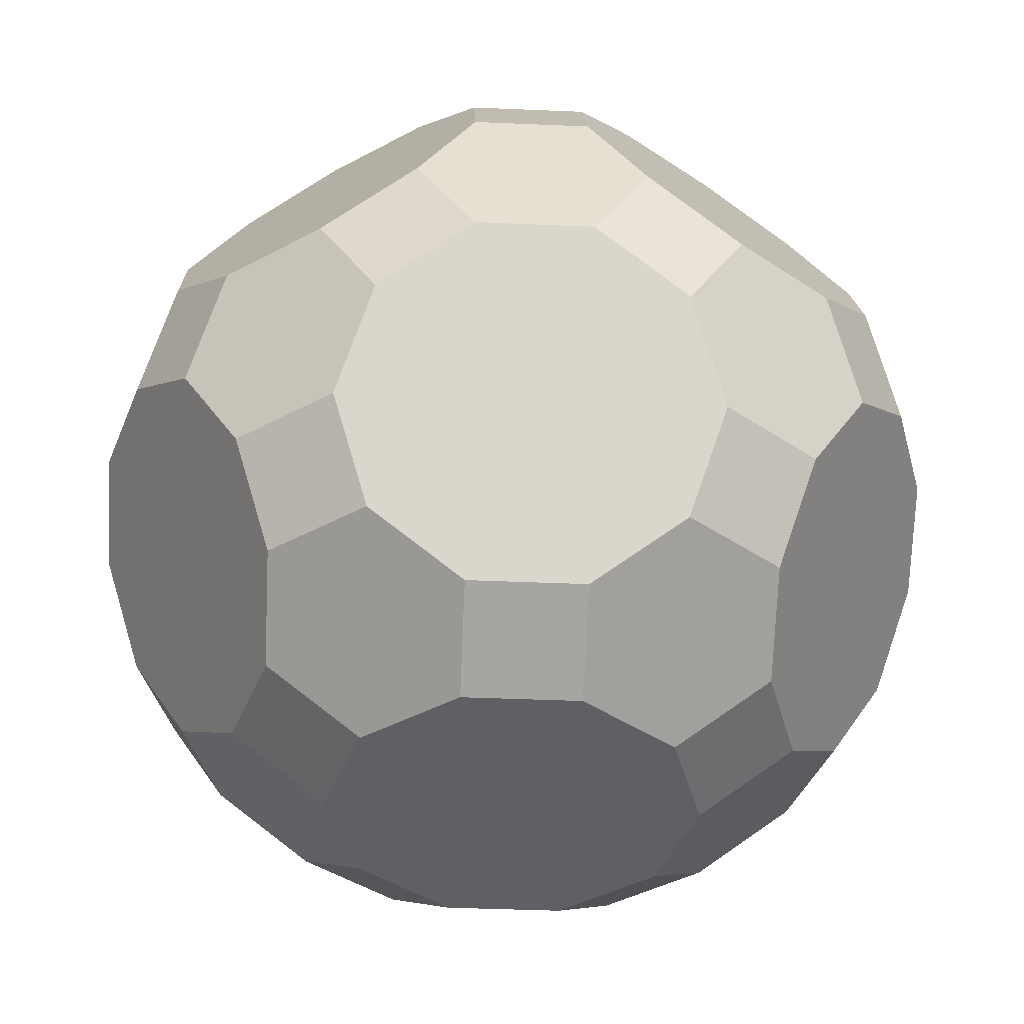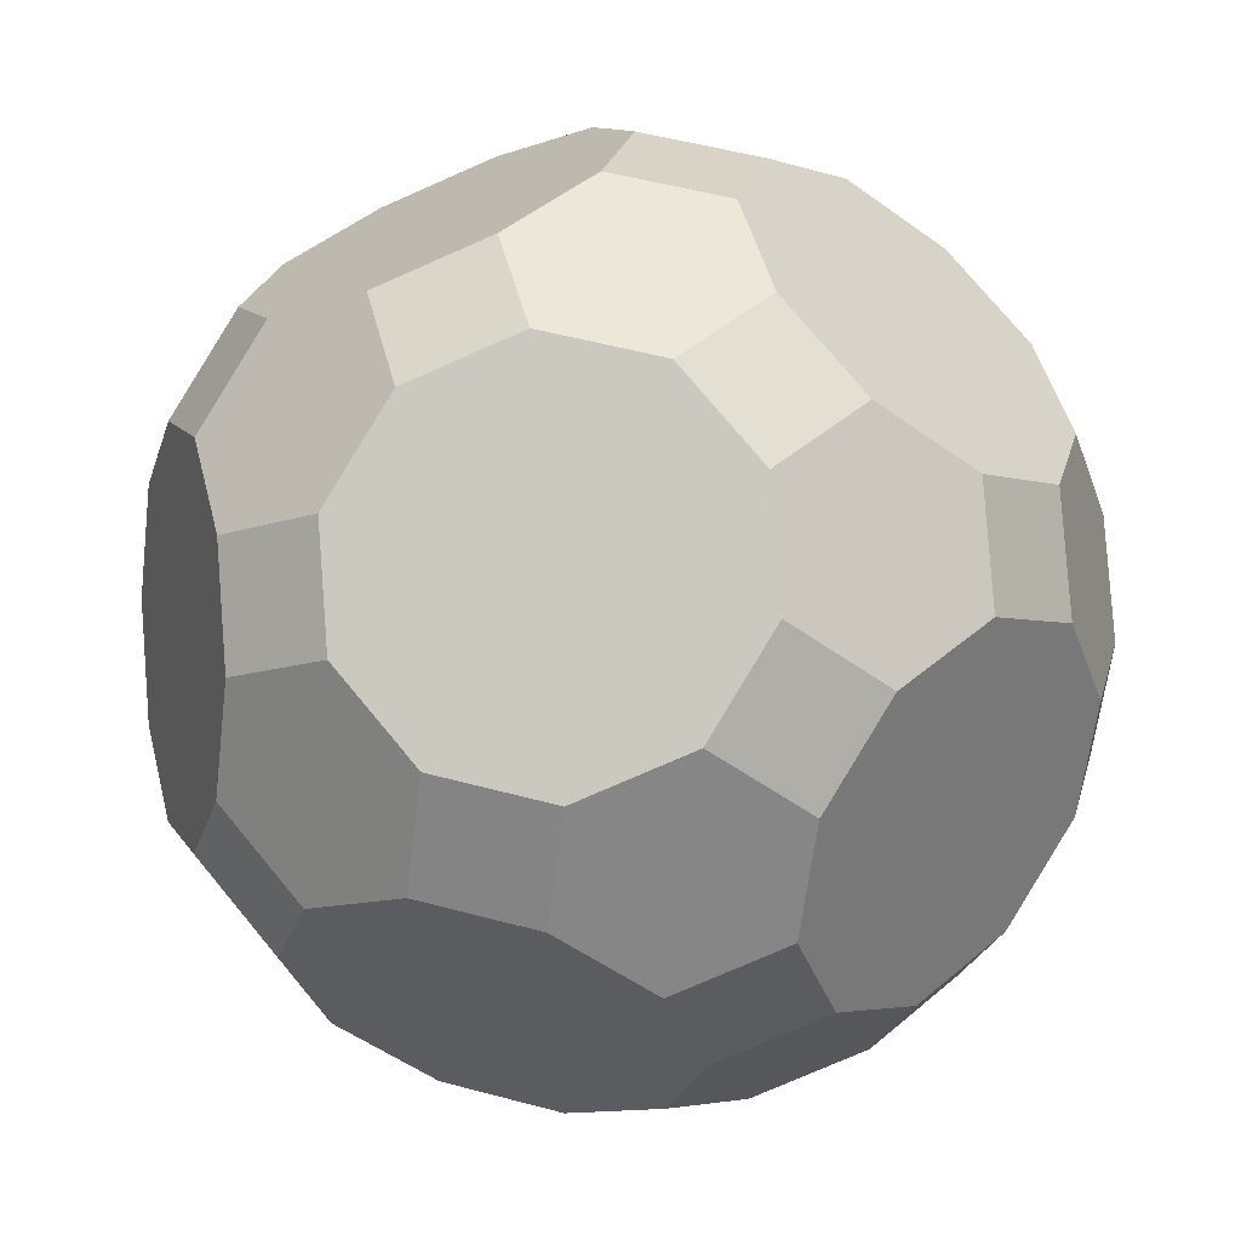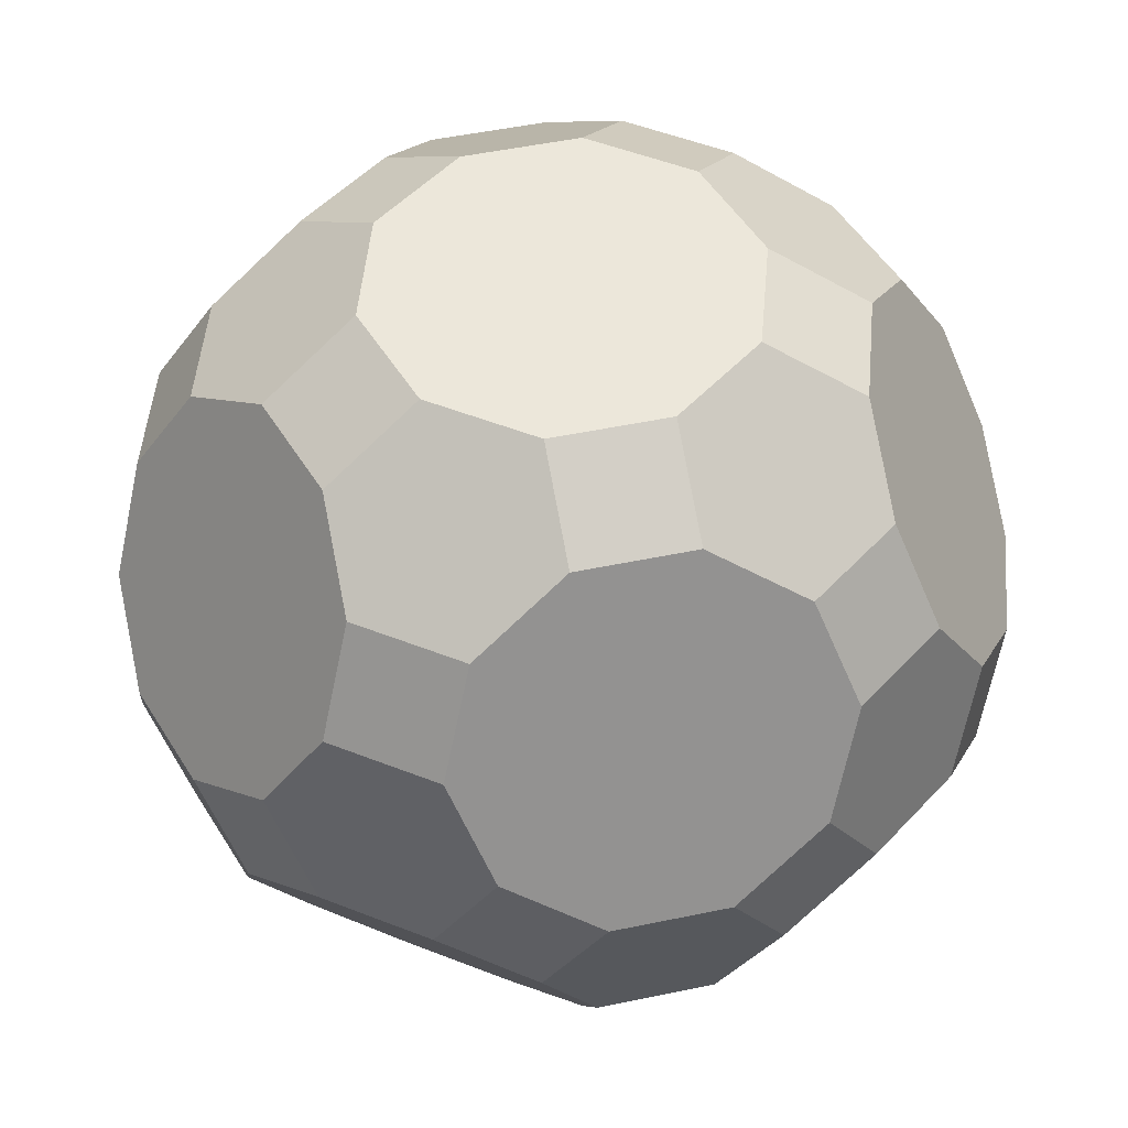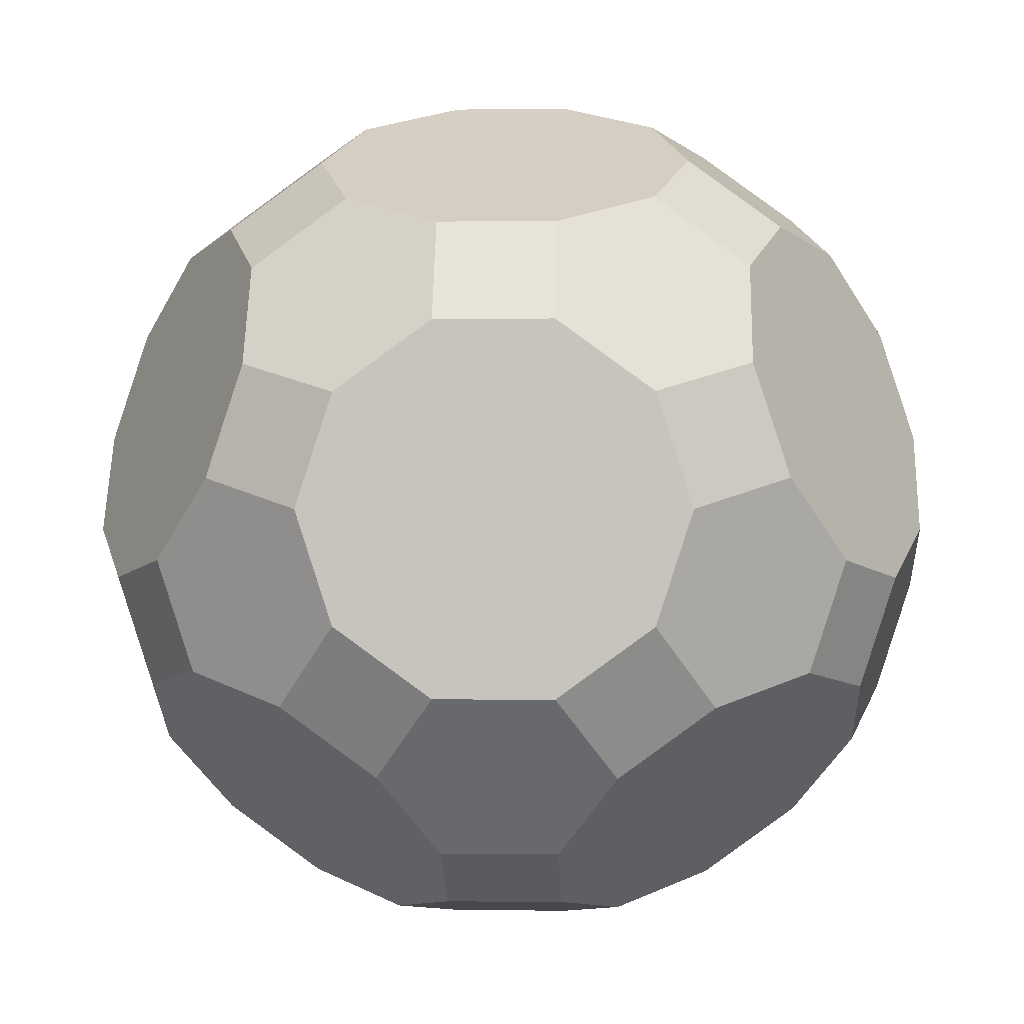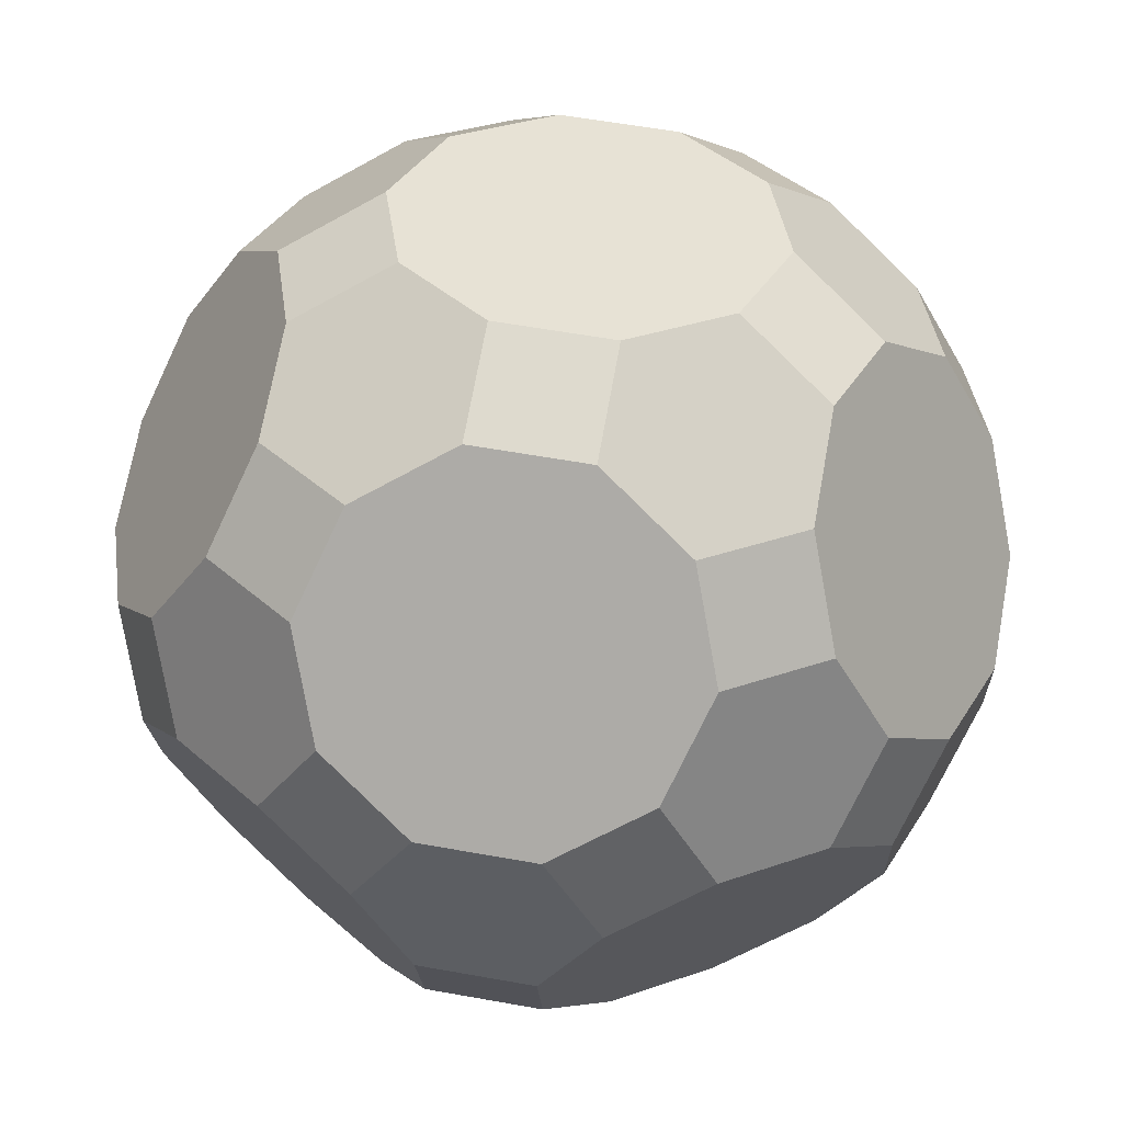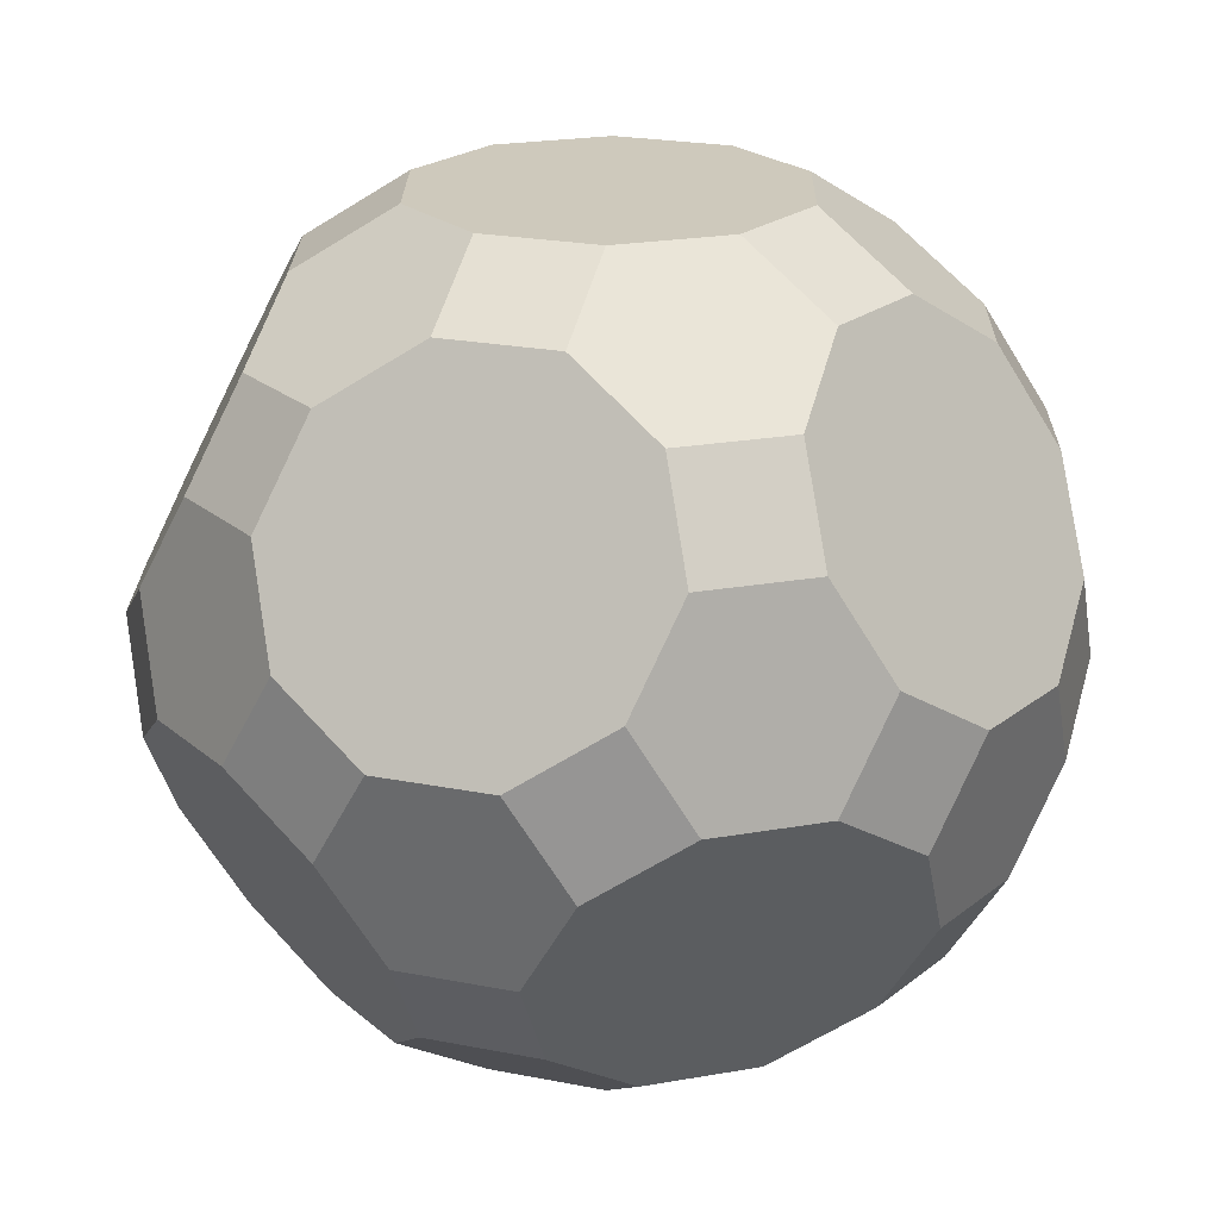
<metadata>
{"format":"obj","ext":"obj","renderer":"f3d","projection":"perspective","resolution":1024,"background":"white","views":[{"elev":-42.1,"azim":33.1,"up":"+Z"},{"elev":-53.2,"azim":142.3,"up":"+Y"},{"elev":51.0,"azim":131.2,"up":"+Z"},{"elev":-0.4,"azim":-177.5,"up":"+Y"},{"elev":-4.2,"azim":-54.7,"up":"+Y"},{"elev":22.4,"azim":-53.1,"up":"+Z"}]}
</metadata>
<code>
v -0.1315 -0.4047 0.9049
v -0.3443 -0.2501 0.9049
v -0.557 -0.3193 0.7667
v -0.557 -0.543 0.6284
v -0.3443 -0.6976 0.6284
v -0.1315 -0.6284 0.7667
v 0.1315 -0.6284 0.7667
v 0.1315 -0.4047 0.9049
v 0.3443 -0.2501 0.9049
v 0.4255 -0 0.9049
v 0.3443 0.2501 0.9049
v 0.1315 0.4047 0.9049
v -0.1315 0.4047 0.9049
v -0.3443 0.2501 0.9049
v -0.4255 -0 0.9049
v -0.6383 -0.06913 0.7667
v -0.4758 0.4311 0.7667
v -0.6885 0.362 0.6284
v -0.7698 0.1119 0.6284
v -0.263 0.5857 0.7667
v 0.263 0.5857 0.7667
v 0.1315 0.7667 0.6284
v -0.1315 0.7667 0.6284
v 0.4758 0.4311 0.7667
v 0.6383 -0.06913 0.7667
v 0.7698 0.1119 0.6284
v 0.6885 0.362 0.6284
v 0.557 -0.3193 0.7667
v 0.3443 -0.6976 0.6284
v 0.557 -0.543 0.6284
v -0.4255 -0.8094 0.4047
v -0.3443 -0.9213 0.181
v -0.1315 -0.9904 0.04272
v 0.1315 -0.9904 0.04272
v 0.3443 -0.9213 0.181
v 0.4255 -0.8094 0.4047
v -0.6383 -0.6548 0.4047
v -0.7698 -0.6121 0.181
v -0.6885 -0.724 -0.04273
v -0.4758 -0.8785 -0.04273
v -0.263 -0.9477 -0.181
v -0.1315 -0.9049 -0.4047
v 0.1315 -0.9049 -0.4047
v 0.263 -0.9477 -0.181
v 0.4758 -0.8785 -0.04273
v 0.6885 -0.724 -0.04273
v 0.7698 -0.6121 0.181
v 0.6383 -0.6548 0.4047
v -0.9013 0.1546 0.4047
v -0.9826 0.04273 0.181
v -0.9826 -0.181 0.04273
v -0.9013 -0.4311 0.04273
v -0.82 0.4047 0.4047
v -0.82 0.543 0.181
v -0.9013 0.4311 -0.04273
v -0.9826 0.181 -0.04273
v -0.9826 -0.04273 -0.181
v -0.9013 -0.1546 -0.4047
v -0.82 -0.4047 -0.4047
v -0.82 -0.543 -0.181
v -0.1315 0.9049 0.4047
v -0.263 0.9477 0.181
v -0.4758 0.8785 0.04273
v -0.6885 0.724 0.04273
v -0.7698 0.6121 -0.181
v 0.1315 0.9049 0.4047
v 0.263 0.9477 0.181
v 0.1315 0.9904 -0.04273
v -0.1315 0.9904 -0.04273
v -0.3443 0.9213 -0.181
v -0.4255 0.8094 -0.4047
v -0.6383 0.6548 -0.4047
v 0.4758 0.8785 0.04273
v 0.82 0.4047 0.4047
v 0.82 0.543 0.181
v 0.6885 0.724 0.04273
v 0.7698 0.6121 -0.181
v 0.6383 0.6548 -0.4047
v 0.4255 0.8094 -0.4047
v 0.3443 0.9213 -0.181
v 0.9013 0.1546 0.4047
v 0.9826 0.04273 0.181
v 0.9826 0.181 -0.04273
v 0.9013 0.4311 -0.04273
v 0.9013 -0.4311 0.04273
v 0.9826 -0.181 0.04273
v 0.82 -0.543 -0.181
v 0.82 -0.4047 -0.4047
v 0.9013 -0.1546 -0.4047
v 0.9826 -0.04273 -0.181
v -0.6885 -0.362 -0.6284
v -0.4758 -0.4311 -0.7667
v -0.263 -0.5857 -0.7667
v -0.1315 -0.7667 -0.6284
v -0.7698 -0.1119 -0.6284
v -0.6383 0.06913 -0.7667
v -0.4255 0 -0.9049
v -0.3443 -0.2501 -0.9049
v -0.1315 -0.4047 -0.9049
v 0.1315 -0.4047 -0.9049
v 0.263 -0.5857 -0.7667
v 0.1315 -0.7667 -0.6284
v -0.557 0.543 -0.6284
v -0.557 0.3193 -0.7667
v -0.3443 0.6976 -0.6284
v -0.1315 0.6284 -0.7667
v -0.1315 0.4047 -0.9049
v -0.3443 0.2501 -0.9049
v 0.3443 0.6976 -0.6284
v 0.1315 0.6284 -0.7667
v 0.1315 0.4047 -0.9049
v 0.557 0.543 -0.6284
v 0.557 0.3193 -0.7667
v 0.3443 0.2501 -0.9049
v 0.7698 -0.1119 -0.6284
v 0.6383 0.06913 -0.7667
v 0.6885 -0.362 -0.6284
v 0.4758 -0.4311 -0.7667
v 0.3443 -0.2501 -0.9049
v 0.4255 0 -0.9049
f 2 4 6
f 6 8 1
f 15 3 2
f 14 19 16
f 13 17 14
f 21 22 20
f 12 24 21
f 10 26 24
f 10 28 25
f 8 30 28
f 4 31 5
f 37 39 31
f 40 33 32
f 41 43 34
f 44 35 34
f 45 47 35
f 48 29 36
f 18 49 19
f 53 55 50
f 56 51 50
f 57 59 52
f 60 38 52
f 54 65 55
f 22 61 23
f 66 68 62
f 62 70 63
f 70 72 64
f 76 78 80
f 80 67 73
f 26 74 27
f 81 83 75
f 75 77 76
f 46 85 47
f 87 89 85
f 90 82 86
f 59 95 91
f 95 97 92
f 98 93 92
f 99 101 94
f 102 42 94
f 71 103 72
f 105 107 103
f 108 96 104
f 110 107 106
f 78 109 79
f 112 114 110
f 89 117 115
f 118 119 116
f 120 113 116
f 100 118 101
f 6 1 2
f 2 3 4
f 4 5 6
f 6 7 8
f 15 16 3
f 16 15 14
f 14 17 18
f 18 19 14
f 13 20 17
f 20 13 12
f 12 21 20
f 22 23 20
f 12 11 24
f 24 11 10
f 10 25 26
f 26 27 24
f 10 9 28
f 28 9 8
f 8 7 29
f 29 30 8
f 4 37 31
f 32 31 39
f 37 38 39
f 39 40 32
f 40 41 33
f 34 33 41
f 41 42 43
f 43 44 34
f 44 45 35
f 36 35 47
f 45 46 47
f 47 48 36
f 48 30 29
f 18 53 49
f 50 49 53
f 53 54 55
f 55 56 50
f 56 57 51
f 52 51 57
f 57 58 59
f 59 60 52
f 60 39 38
f 54 64 65
f 22 66 61
f 62 61 66
f 66 67 68
f 68 69 62
f 62 69 70
f 64 63 70
f 70 71 72
f 72 65 64
f 80 73 76
f 76 77 78
f 78 79 80
f 80 68 67
f 26 81 74
f 75 74 81
f 81 82 83
f 83 84 75
f 75 84 77
f 46 87 85
f 86 85 89
f 87 88 89
f 89 90 86
f 90 83 82
f 59 58 95
f 92 91 95
f 95 96 97
f 97 98 92
f 98 99 93
f 94 93 99
f 99 100 101
f 101 102 94
f 102 43 42
f 71 105 103
f 104 103 107
f 105 106 107
f 107 108 104
f 108 97 96
f 110 111 107
f 78 112 109
f 110 109 112
f 112 113 114
f 114 111 110
f 89 88 117
f 116 115 117
f 117 118 116
f 119 120 116
f 120 114 113
f 100 119 118
f 12 14 2
f 32 29 7
f 19 52 37
f 17 63 64
f 24 74 76
f 81 25 30
f 59 94 39
f 55 96 95
f 70 109 110
f 77 83 89
f 101 87 43
f 108 119 100
f 2 1 10
f 8 9 10
f 10 11 12
f 12 13 14
f 14 15 2
f 1 8 10
f 10 12 2
f 7 6 5
f 5 31 7
f 32 33 36
f 34 35 36
f 36 29 32
f 7 31 32
f 33 34 36
f 37 4 3
f 3 16 37
f 19 49 50
f 50 51 52
f 52 38 37
f 37 16 19
f 19 50 52
f 64 54 17
f 53 18 17
f 17 20 23
f 23 61 17
f 62 63 17
f 54 53 17
f 17 61 62
f 76 73 22
f 67 66 22
f 22 21 24
f 24 27 74
f 74 75 76
f 73 67 22
f 22 24 76
f 30 48 47
f 47 85 30
f 86 82 81
f 81 26 25
f 25 28 30
f 30 85 86
f 86 81 30
f 41 40 39
f 39 60 59
f 59 91 92
f 92 93 94
f 94 42 41
f 41 39 94
f 59 92 94
f 95 58 57
f 57 56 55
f 55 65 72
f 72 103 104
f 104 96 55
f 95 57 55
f 55 72 104
f 110 106 105
f 105 71 70
f 70 69 68
f 68 80 70
f 79 109 70
f 110 105 70
f 70 80 79
f 89 115 116
f 116 113 112
f 112 78 77
f 77 84 83
f 83 90 89
f 89 116 112
f 112 77 89
f 45 44 43
f 43 102 101
f 101 118 87
f 117 88 87
f 87 46 45
f 45 43 87
f 118 117 87
f 100 99 98
f 98 97 100
f 108 107 111
f 111 114 120
f 120 119 108
f 100 97 108
f 108 111 120

</code>
